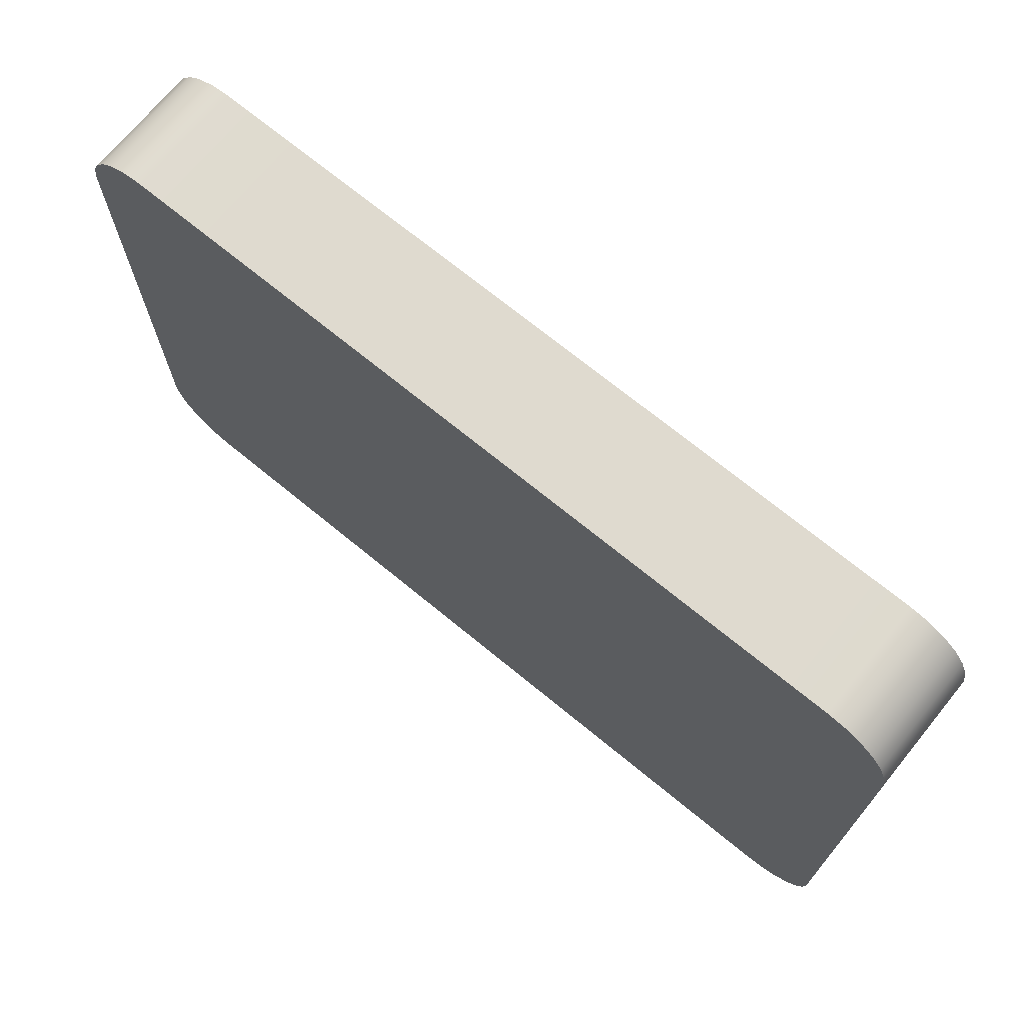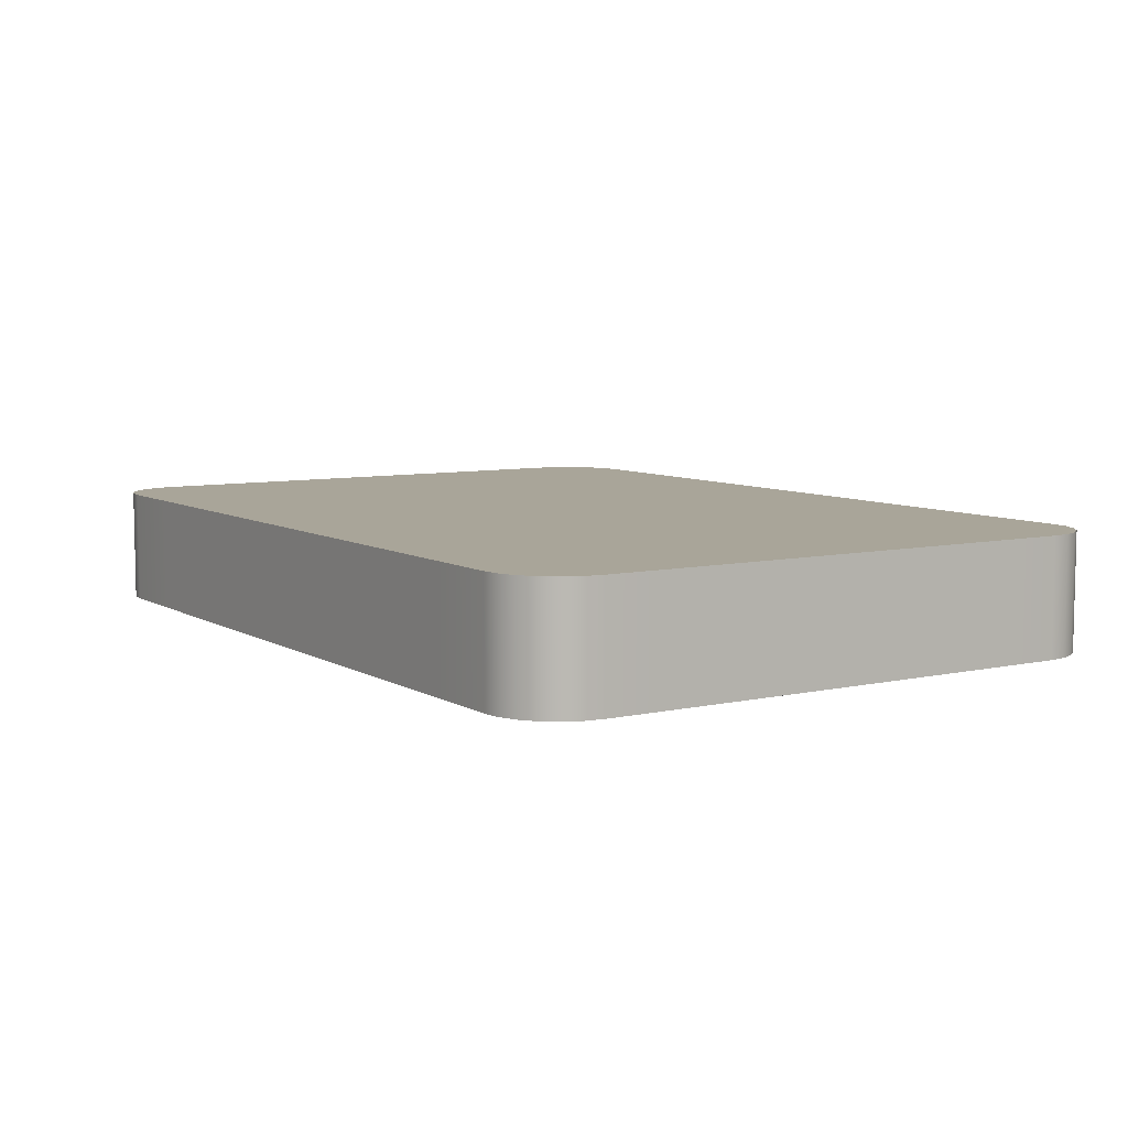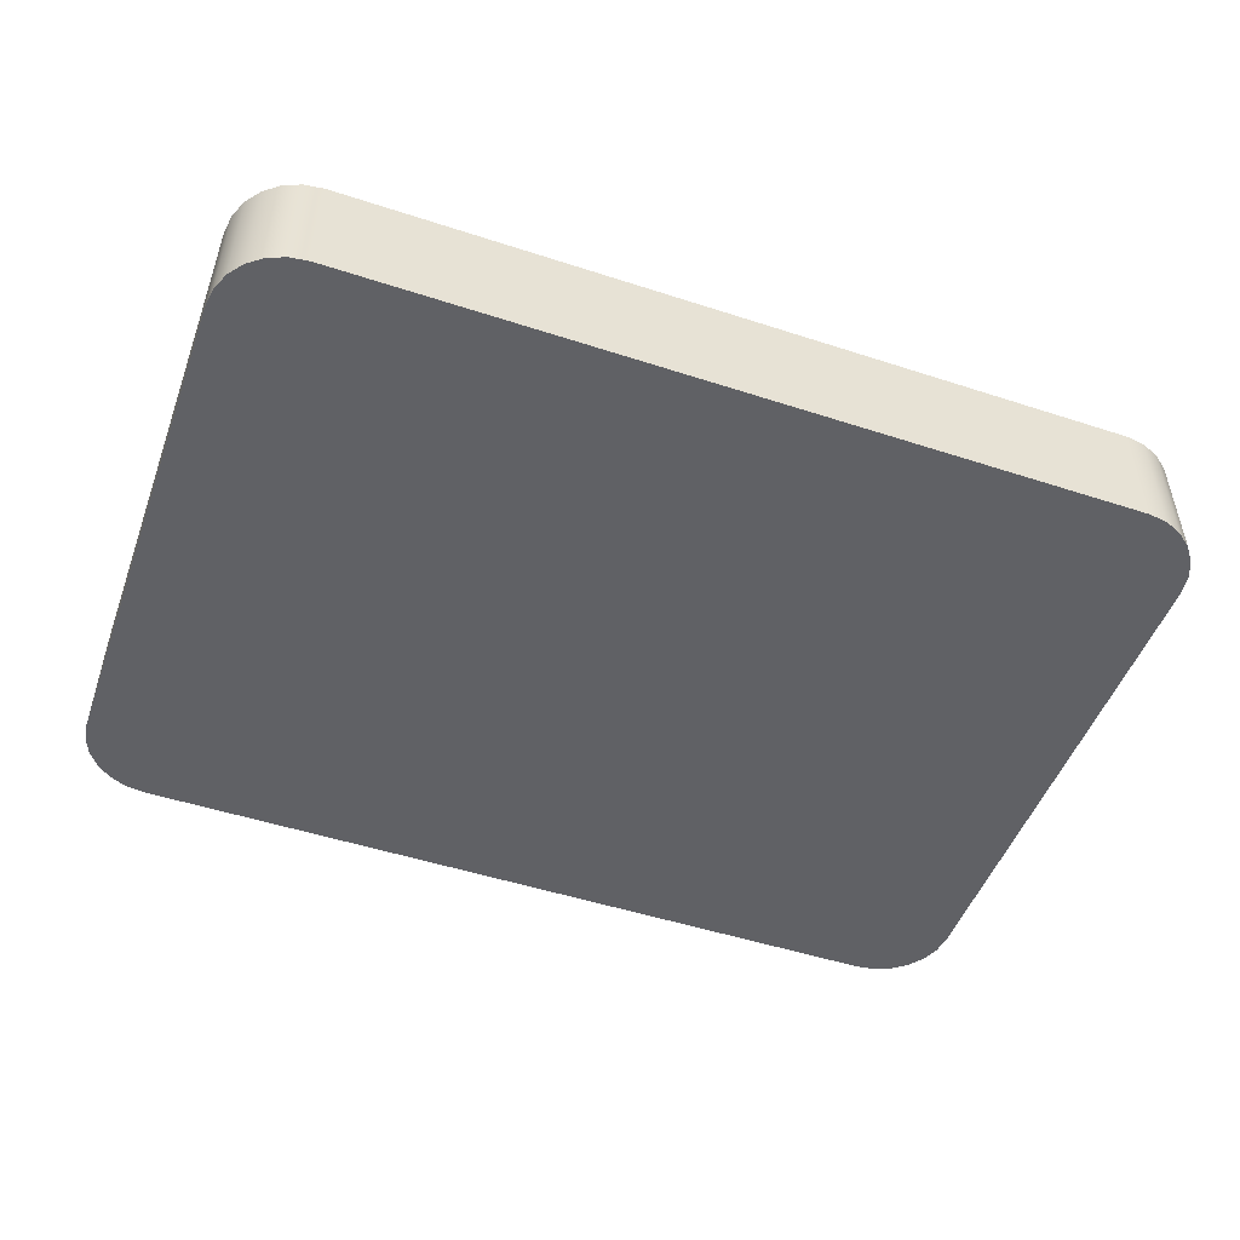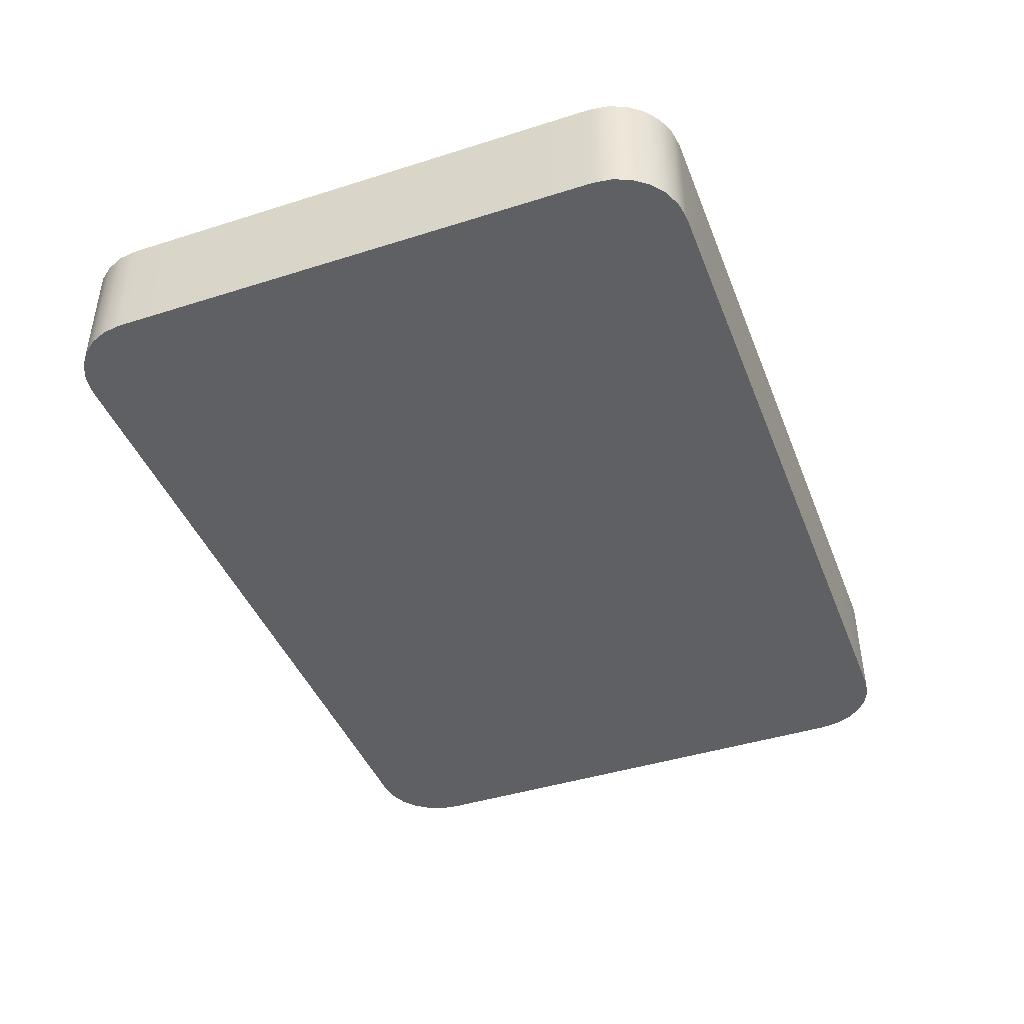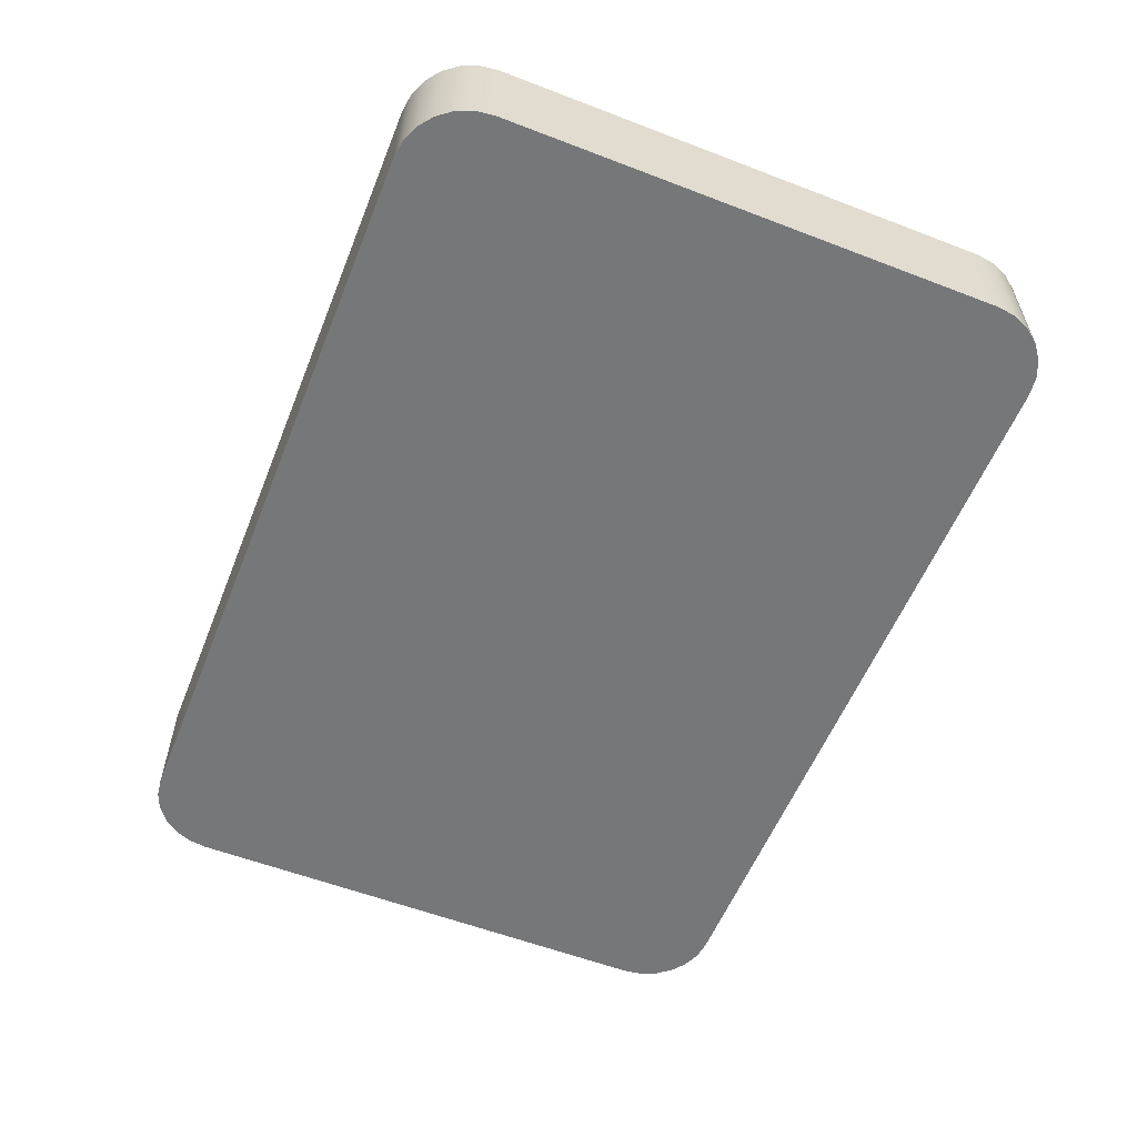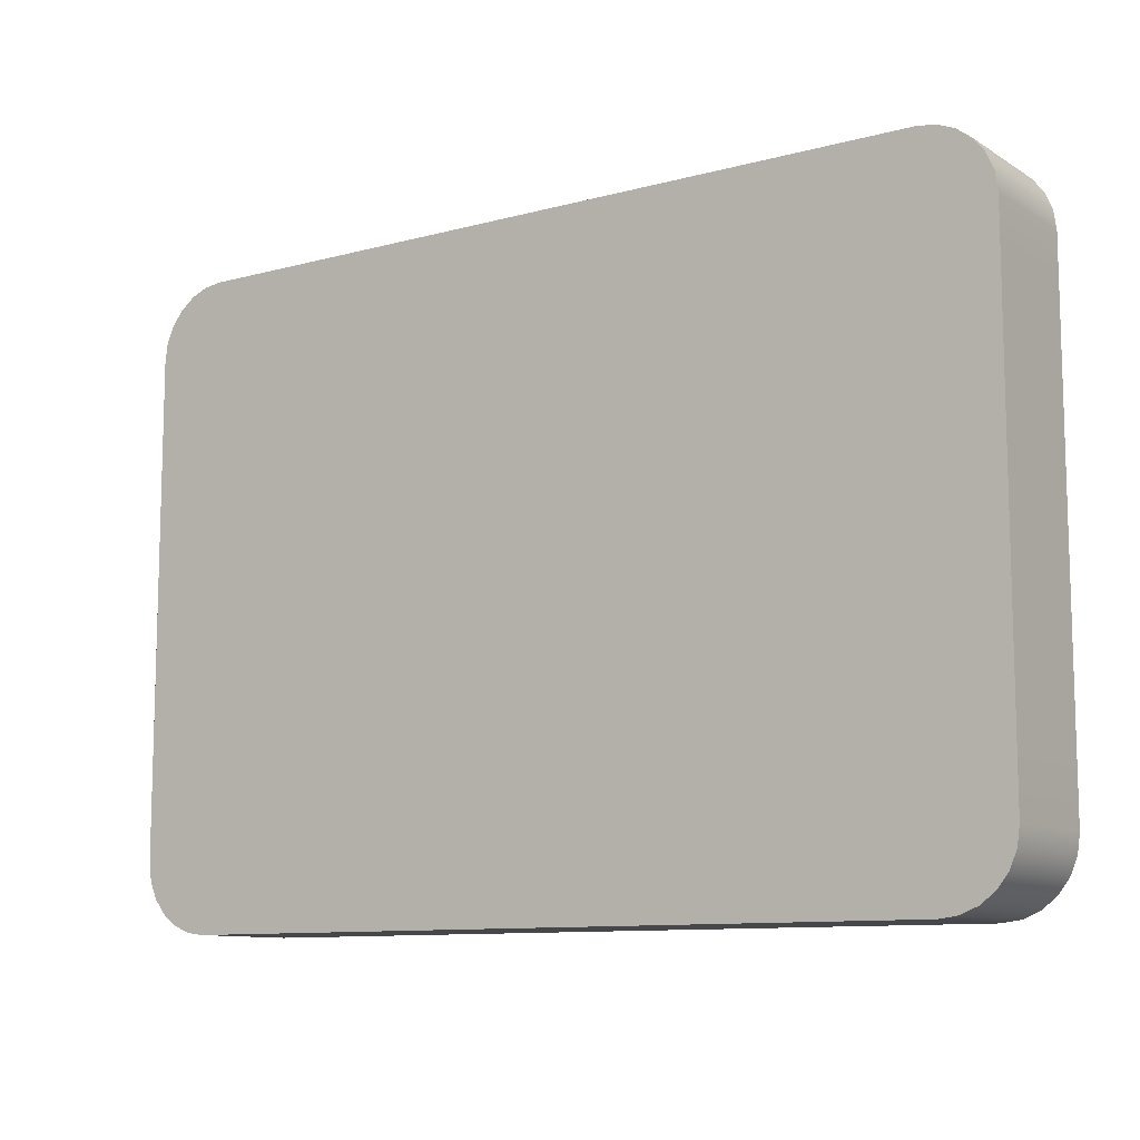
<metadata>
{"format":"obj","ext":"obj","renderer":"f3d","projection":"perspective","resolution":1024,"background":"white","views":[{"elev":70.6,"azim":39.4,"up":"+Y"},{"elev":7.4,"azim":-122.6,"up":"+Z"},{"elev":-49.6,"azim":-19.8,"up":"+Z"},{"elev":-43.1,"azim":110.6,"up":"+Z"},{"elev":-57.1,"azim":68.2,"up":"+Z"},{"elev":-10.3,"azim":34.3,"up":"+Y"}]}
</metadata>
<code>
g PanelHighlightMesh_3x2
v 0.6072 0.5104 0.09299
v 0.6072 0.5104 -0.09299
v 0.6371 0.5064 -0.09299
v 0.6371 0.5064 0.09299
v 0.664 0.4951 0.09299
v 0.664 0.4951 -0.09299
v 0.6868 0.4774 -0.09299
v 0.6868 0.4774 0.09299
v 0.7045 0.4546 -0.09299
v 0.7045 0.4546 0.09299
v 0.7158 0.4277 0.09299
v 0.7158 0.4277 -0.09299
v 0.7198 0.3978 -0.09299
v 0.7198 0.3978 0.09299
v 0.7198 0.3143 -0.09299
v 0.7198 0.3143 0.09299
v 0.7198 0.1719 0.09299
v 0.7198 0.1719 -0.09299
v 0.7198 -7.471e-08 -0.09299
v 0.7198 -7.471e-08 0.09299
v 0.7198 -0.1719 -0.09299
v 0.7198 -0.1719 0.09299
v 0.7198 -0.3143 0.09299
v 0.7198 -0.3143 -0.09299
v 0.7198 -0.3978 -0.09299
v 0.7198 -0.3978 0.09299
v 0.7158 -0.4277 -0.09299
v 0.7158 -0.4277 0.09299
v 0.7045 -0.4546 0.09299
v 0.7045 -0.4546 -0.09299
v 0.6868 -0.4774 -0.09299
v 0.6868 -0.4774 0.09299
v 0.664 -0.4951 -0.09299
v 0.664 -0.4951 0.09299
v 0.6371 -0.5064 0.09299
v 0.6371 -0.5064 -0.09299
v 0.6072 -0.5104 -0.09299
v 0.6072 -0.5104 0.09299
v 0.4797 -0.5104 -0.09299
v 0.4797 -0.5104 0.09299
v 0.2624 -0.5104 0.09299
v 0.2624 -0.5104 -0.09299
v 3.032e-07 -0.5104 -0.09299
v 3.032e-07 -0.5104 0.09299
v -0.2624 -0.5104 -0.09299
v -0.2624 -0.5104 0.09299
v -0.4797 -0.5104 0.09299
v -0.4797 -0.5104 -0.09299
v -0.6072 -0.5104 -0.09299
v -0.6072 -0.5104 0.09299
v -0.6371 -0.5064 -0.09299
v -0.6371 -0.5064 0.09299
v -0.664 -0.4951 0.09299
v -0.664 -0.4951 -0.09299
v -0.6868 -0.4774 -0.09299
v -0.6868 -0.4774 0.09299
v -0.7045 -0.4546 -0.09299
v -0.7045 -0.4546 0.09299
v -0.7158 -0.4277 0.09299
v -0.7158 -0.4277 -0.09299
v -0.7198 -0.3978 -0.09299
v -0.7198 -0.3978 0.09299
v -0.7198 -0.3143 -0.09299
v -0.7198 -0.3143 0.09299
v -0.7198 -0.1719 0.09299
v -0.7198 -0.1719 -0.09299
v -0.7198 -7.471e-08 -0.09299
v -0.7198 -7.471e-08 0.09299
v -0.7198 0.1719 -0.09299
v -0.7198 0.1719 0.09299
v -0.7198 0.3143 0.09299
v -0.7198 0.3143 -0.09299
v -0.7198 0.3978 -0.09299
v -0.7198 0.3978 0.09299
v -0.7158 0.4277 -0.09299
v -0.7158 0.4277 0.09299
v -0.7045 0.4546 0.09299
v -0.7045 0.4546 -0.09299
v -0.6868 0.4774 -0.09299
v -0.6868 0.4774 0.09299
v -0.664 0.4951 -0.09299
v -0.664 0.4951 0.09299
v -0.6371 0.5064 0.09299
v -0.6371 0.5064 -0.09299
v -0.6072 0.5104 -0.09299
v -0.6072 0.5104 0.09299
v -0.4797 0.5104 -0.09299
v -0.4797 0.5104 0.09299
v -0.2624 0.5104 0.09299
v -0.2624 0.5104 -0.09299
v 3.032e-07 0.5104 -0.09299
v 3.032e-07 0.5104 0.09299
v 0.2624 0.5104 -0.09299
v 0.2624 0.5104 0.09299
v 0.4797 0.5104 0.09299
v 0.4797 0.5104 -0.09299
v 0.6072 0.5104 -0.09299
v 0.6072 0.5104 0.09299
v 0.7158 -0.4277 -0.09299
v 0.7198 -0.3978 -0.09299
v 0.7198 -0.3143 -0.09299
v 0.7198 -0.1719 -0.09299
v 0.7198 -7.471e-08 -0.09299
v 0.7198 0.1719 -0.09299
v 0.7198 0.3143 -0.09299
v 0.7198 0.3978 -0.09299
v 0.7158 0.4277 -0.09299
v 0.7045 -0.4546 -0.09299
v 0.7045 0.4546 -0.09299
v 0.6868 -0.4774 -0.09299
v 0.6868 0.4774 -0.09299
v 0.664 -0.4951 -0.09299
v 0.664 0.4951 -0.09299
v 0.6371 -0.5064 -0.09299
v 0.6371 0.5064 -0.09299
v 0.6072 -0.5104 -0.09299
v 0.6072 0.5104 -0.09299
v 0.4797 -0.5104 -0.09299
v 0.4797 0.5104 -0.09299
v 0.2624 -0.5104 -0.09299
v 0.2624 0.5104 -0.09299
v 3.032e-07 -0.5104 -0.09299
v 3.032e-07 0.5104 -0.09299
v -0.2624 -0.5104 -0.09299
v -0.2624 0.5104 -0.09299
v -0.4797 -0.5104 -0.09299
v -0.4797 0.5104 -0.09299
v -0.6072 -0.5104 -0.09299
v -0.6072 0.5104 -0.09299
v -0.6371 -0.5064 -0.09299
v -0.6371 0.5064 -0.09299
v -0.664 -0.4951 -0.09299
v -0.664 0.4951 -0.09299
v -0.6868 -0.4774 -0.09299
v -0.6868 0.4774 -0.09299
v -0.7045 -0.4546 -0.09299
v -0.7045 0.4546 -0.09299
v -0.7158 -0.4277 -0.09299
v -0.7158 0.4277 -0.09299
v -0.7198 -0.3978 -0.09299
v -0.7198 0.3978 -0.09299
v -0.7198 -0.3143 -0.09299
v -0.7198 -0.1719 -0.09299
v -0.7198 -7.471e-08 -0.09299
v -0.7198 0.1719 -0.09299
v -0.7198 0.3143 -0.09299
v 0.7158 0.4277 0.09299
v 0.7198 0.3978 0.09299
v 0.7198 0.3143 0.09299
v 0.7198 0.1719 0.09299
v 0.7198 -7.471e-08 0.09299
v 0.7198 -0.1719 0.09299
v 0.7198 -0.3143 0.09299
v 0.7198 -0.3978 0.09299
v 0.7158 -0.4277 0.09299
v 0.7045 0.4546 0.09299
v 0.7045 -0.4546 0.09299
v 0.6868 0.4774 0.09299
v 0.6868 -0.4774 0.09299
v 0.664 0.4951 0.09299
v 0.664 -0.4951 0.09299
v 0.6371 0.5064 0.09299
v 0.6371 -0.5064 0.09299
v 0.6072 0.5104 0.09299
v 0.6072 -0.5104 0.09299
v 0.4797 0.5104 0.09299
v 0.4797 -0.5104 0.09299
v 0.2624 0.5104 0.09299
v 0.2624 -0.5104 0.09299
v 3.032e-07 0.5104 0.09299
v 3.032e-07 -0.5104 0.09299
v -0.2624 0.5104 0.09299
v -0.2624 -0.5104 0.09299
v -0.4797 0.5104 0.09299
v -0.4797 -0.5104 0.09299
v -0.6072 0.5104 0.09299
v -0.6072 -0.5104 0.09299
v -0.6371 0.5064 0.09299
v -0.6371 -0.5064 0.09299
v -0.664 0.4951 0.09299
v -0.664 -0.4951 0.09299
v -0.6868 0.4774 0.09299
v -0.6868 -0.4774 0.09299
v -0.7045 0.4546 0.09299
v -0.7045 -0.4546 0.09299
v -0.7158 0.4277 0.09299
v -0.7158 -0.4277 0.09299
v -0.7198 0.3978 0.09299
v -0.7198 -0.3978 0.09299
v -0.7198 0.3143 0.09299
v -0.7198 0.1719 0.09299
v -0.7198 -7.471e-08 0.09299
v -0.7198 -0.1719 0.09299
v -0.7198 -0.3143 0.09299
g PanelHighlightMesh_3x2_0
f 3 2 1
f 4 3 1
f 3 4 5
f 6 3 5
f 7 6 5
f 8 7 5
f 9 7 8
f 10 9 8
f 9 10 11
f 12 9 11
f 13 12 11
f 14 13 11
f 15 13 14
f 16 15 14
f 15 16 17
f 18 15 17
f 19 18 17
f 20 19 17
f 21 19 20
f 22 21 20
f 21 22 23
f 24 21 23
f 25 24 23
f 26 25 23
f 27 25 26
f 28 27 26
f 27 28 29
f 30 27 29
f 31 30 29
f 32 31 29
f 33 31 32
f 34 33 32
f 33 34 35
f 36 33 35
f 37 36 35
f 38 37 35
f 39 37 38
f 40 39 38
f 39 40 41
f 42 39 41
f 43 42 41
f 44 43 41
f 45 43 44
f 46 45 44
f 45 46 47
f 48 45 47
f 49 48 47
f 50 49 47
f 51 49 50
f 52 51 50
f 51 52 53
f 54 51 53
f 55 54 53
f 56 55 53
f 57 55 56
f 58 57 56
f 57 58 59
f 60 57 59
f 61 60 59
f 62 61 59
f 63 61 62
f 64 63 62
f 63 64 65
f 66 63 65
f 67 66 65
f 68 67 65
f 69 67 68
f 70 69 68
f 69 70 71
f 72 69 71
f 73 72 71
f 74 73 71
f 75 73 74
f 76 75 74
f 75 76 77
f 78 75 77
f 79 78 77
f 80 79 77
f 81 79 80
f 82 81 80
f 81 82 83
f 84 81 83
f 85 84 83
f 86 85 83
f 87 85 86
f 88 87 86
f 87 88 89
f 90 87 89
f 91 90 89
f 92 91 89
f 93 91 92
f 94 93 92
f 93 94 95
f 96 93 95
f 97 96 95
f 98 97 95
f 101 100 99
f 99 102 101
f 99 103 102
f 99 104 103
f 99 105 104
f 99 106 105
f 99 107 106
f 99 108 107
f 108 109 107
f 108 110 109
f 110 111 109
f 110 112 111
f 112 113 111
f 112 114 113
f 114 115 113
f 114 116 115
f 116 117 115
f 116 118 117
f 118 119 117
f 118 120 119
f 120 121 119
f 120 122 121
f 122 123 121
f 122 124 123
f 124 125 123
f 124 126 125
f 126 127 125
f 126 128 127
f 128 129 127
f 128 130 129
f 130 131 129
f 130 132 131
f 132 133 131
f 132 134 133
f 134 135 133
f 134 136 135
f 136 137 135
f 136 138 137
f 138 139 137
f 138 140 139
f 140 141 139
f 140 142 141
f 142 143 141
f 143 144 141
f 144 145 141
f 145 146 141
f 149 148 147
f 147 150 149
f 147 151 150
f 147 152 151
f 147 153 152
f 147 154 153
f 147 155 154
f 147 156 155
f 156 157 155
f 156 158 157
f 158 159 157
f 158 160 159
f 160 161 159
f 160 162 161
f 162 163 161
f 162 164 163
f 164 165 163
f 164 166 165
f 166 167 165
f 166 168 167
f 168 169 167
f 168 170 169
f 170 171 169
f 170 172 171
f 172 173 171
f 172 174 173
f 174 175 173
f 174 176 175
f 176 177 175
f 176 178 177
f 178 179 177
f 178 180 179
f 180 181 179
f 180 182 181
f 182 183 181
f 182 184 183
f 184 185 183
f 184 186 185
f 186 187 185
f 186 188 187
f 188 189 187
f 188 190 189
f 190 191 189
f 191 192 189
f 192 193 189
f 193 194 189

</code>
